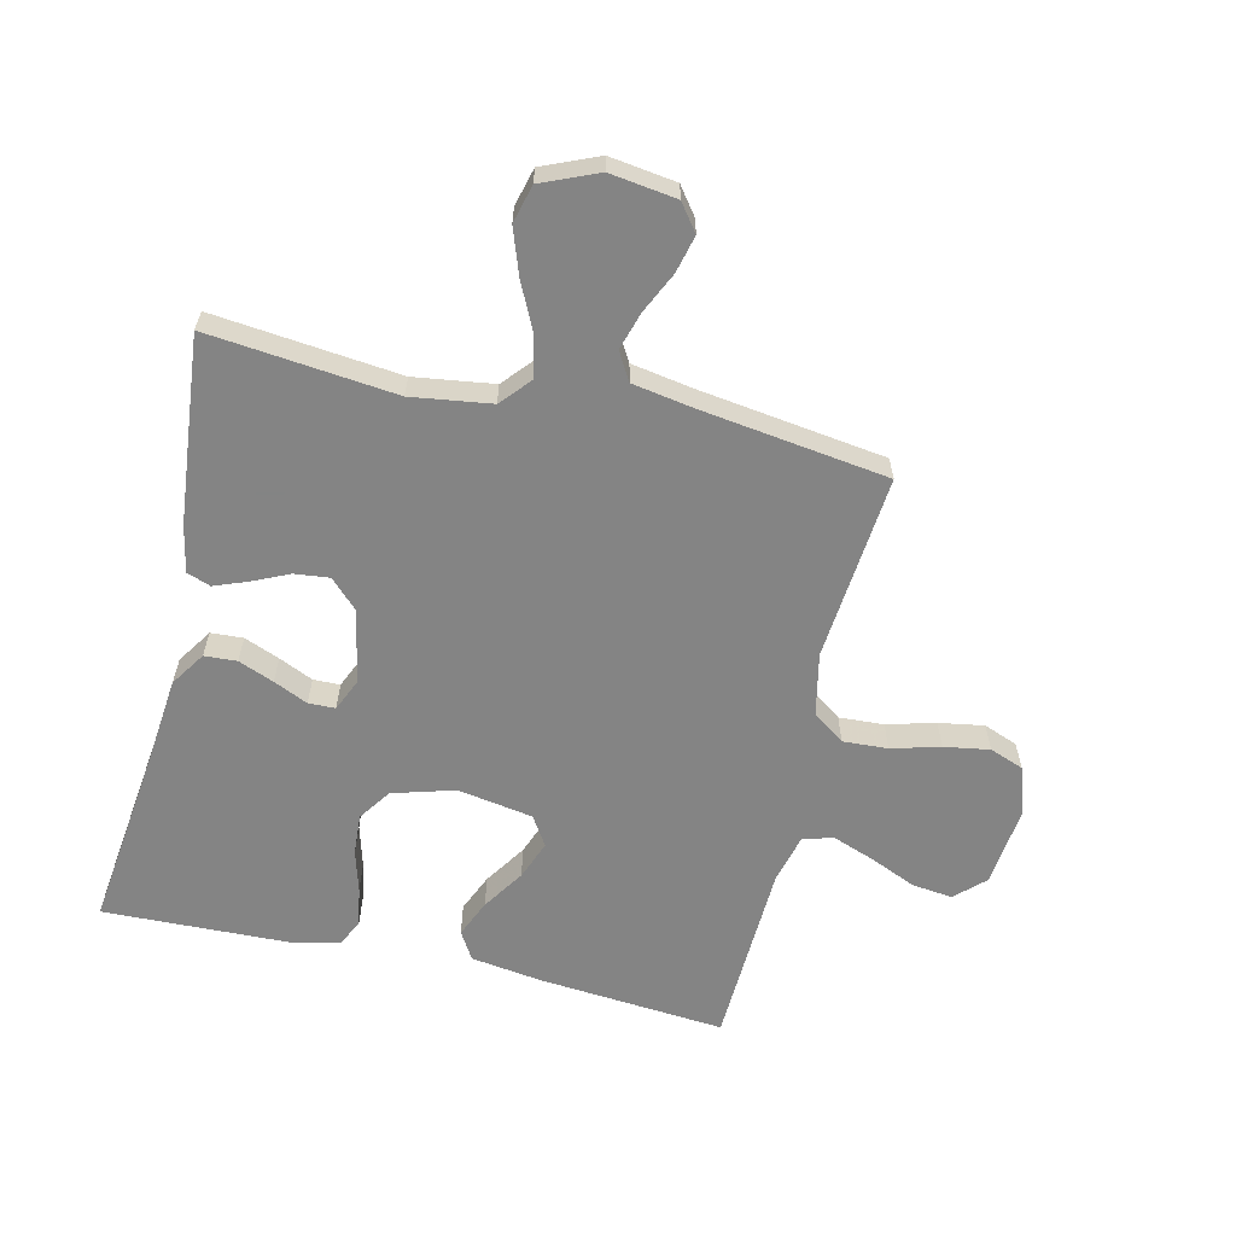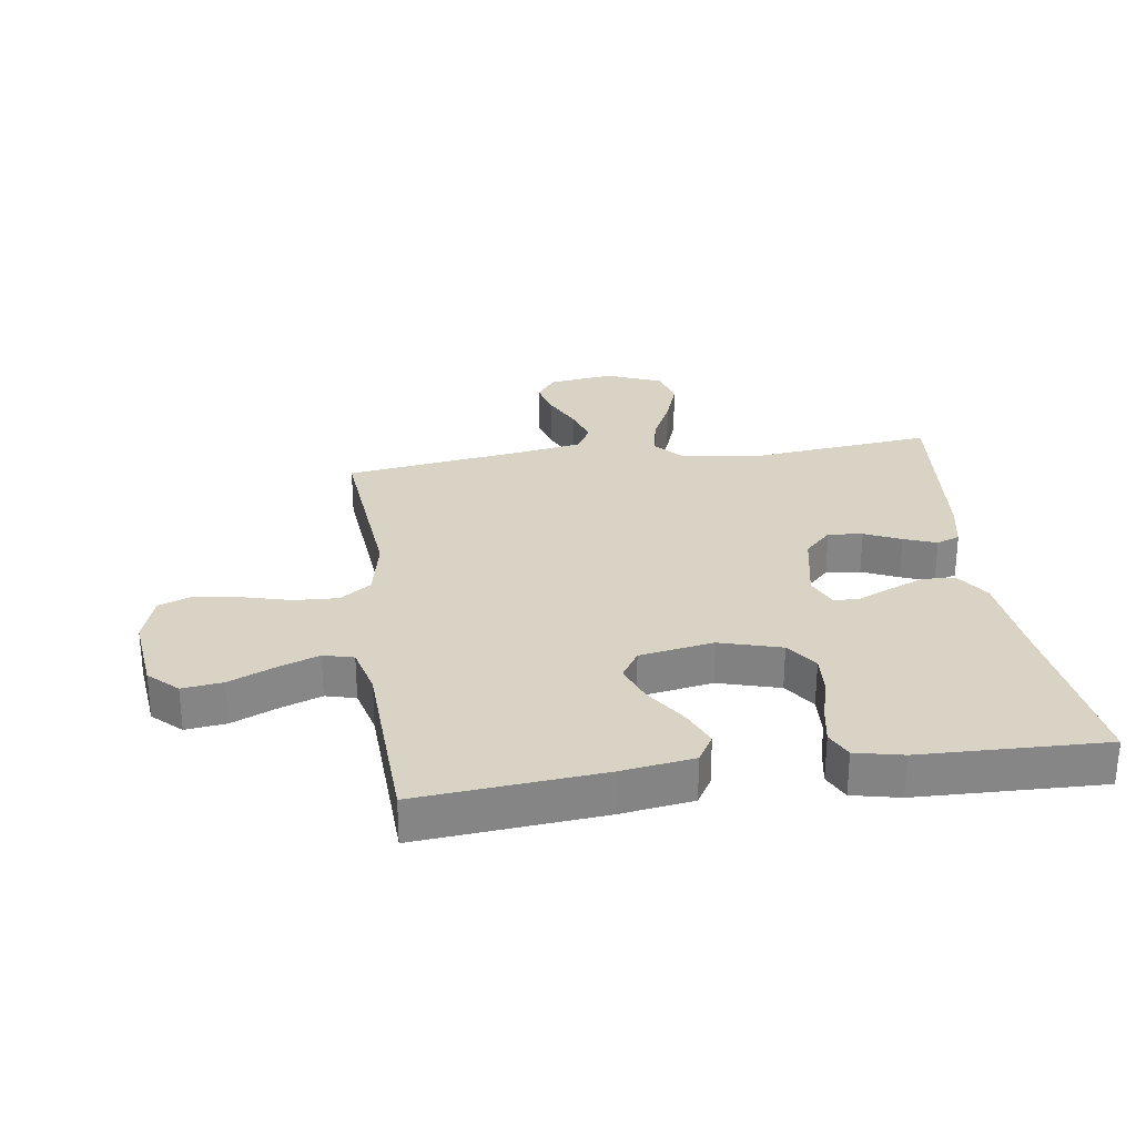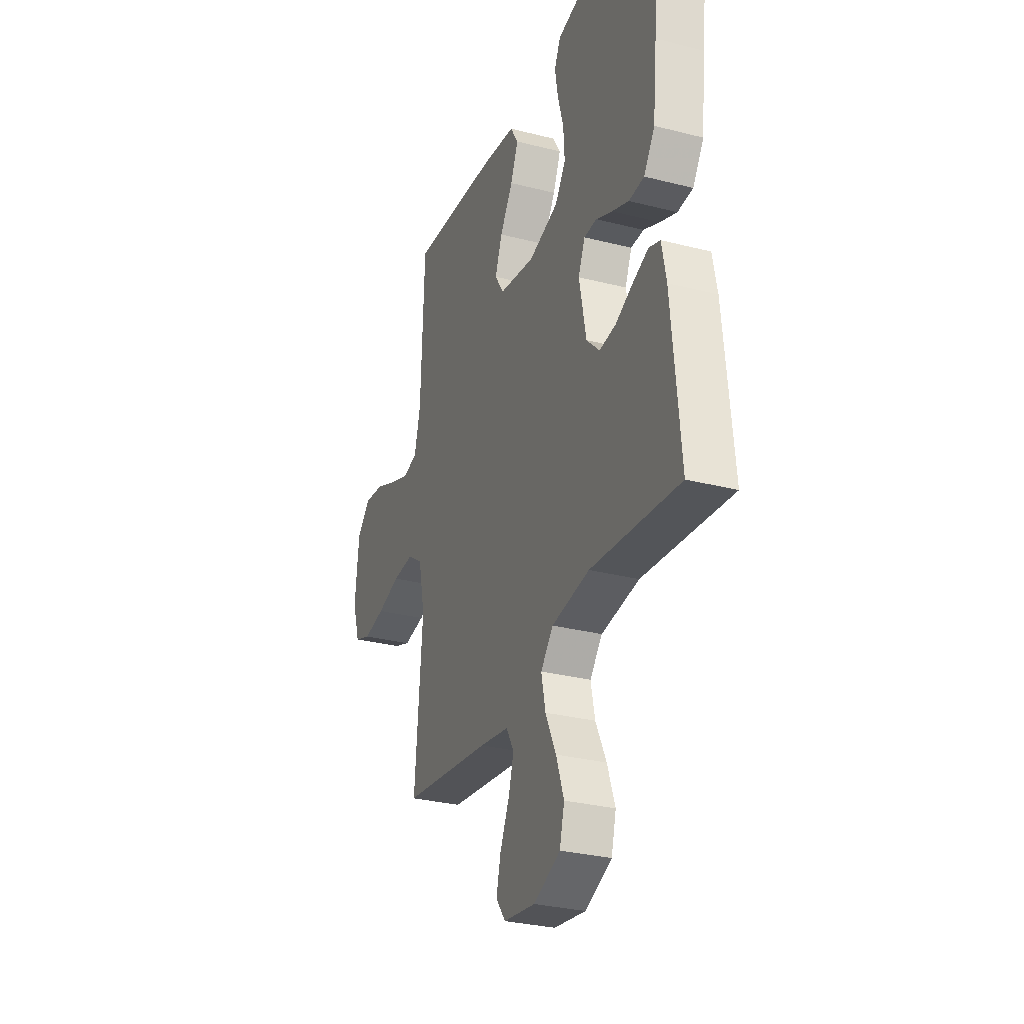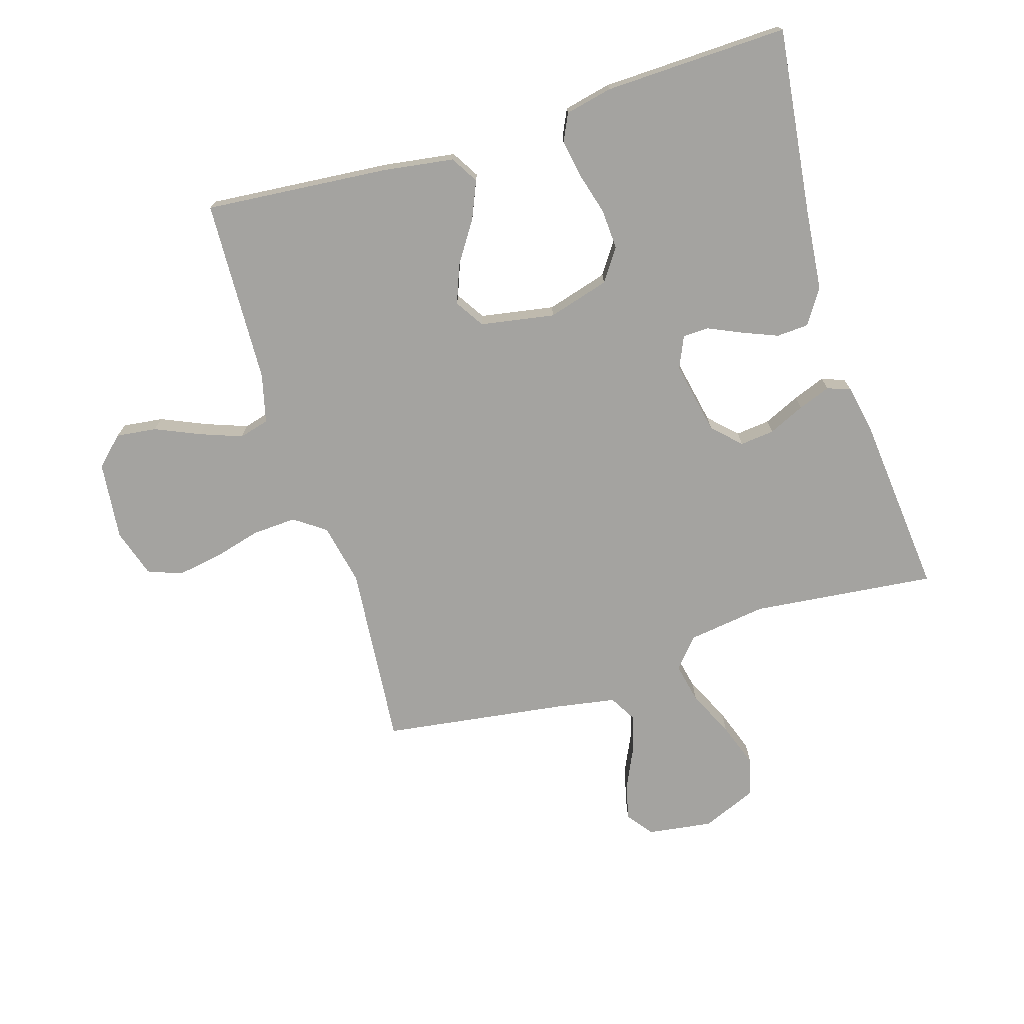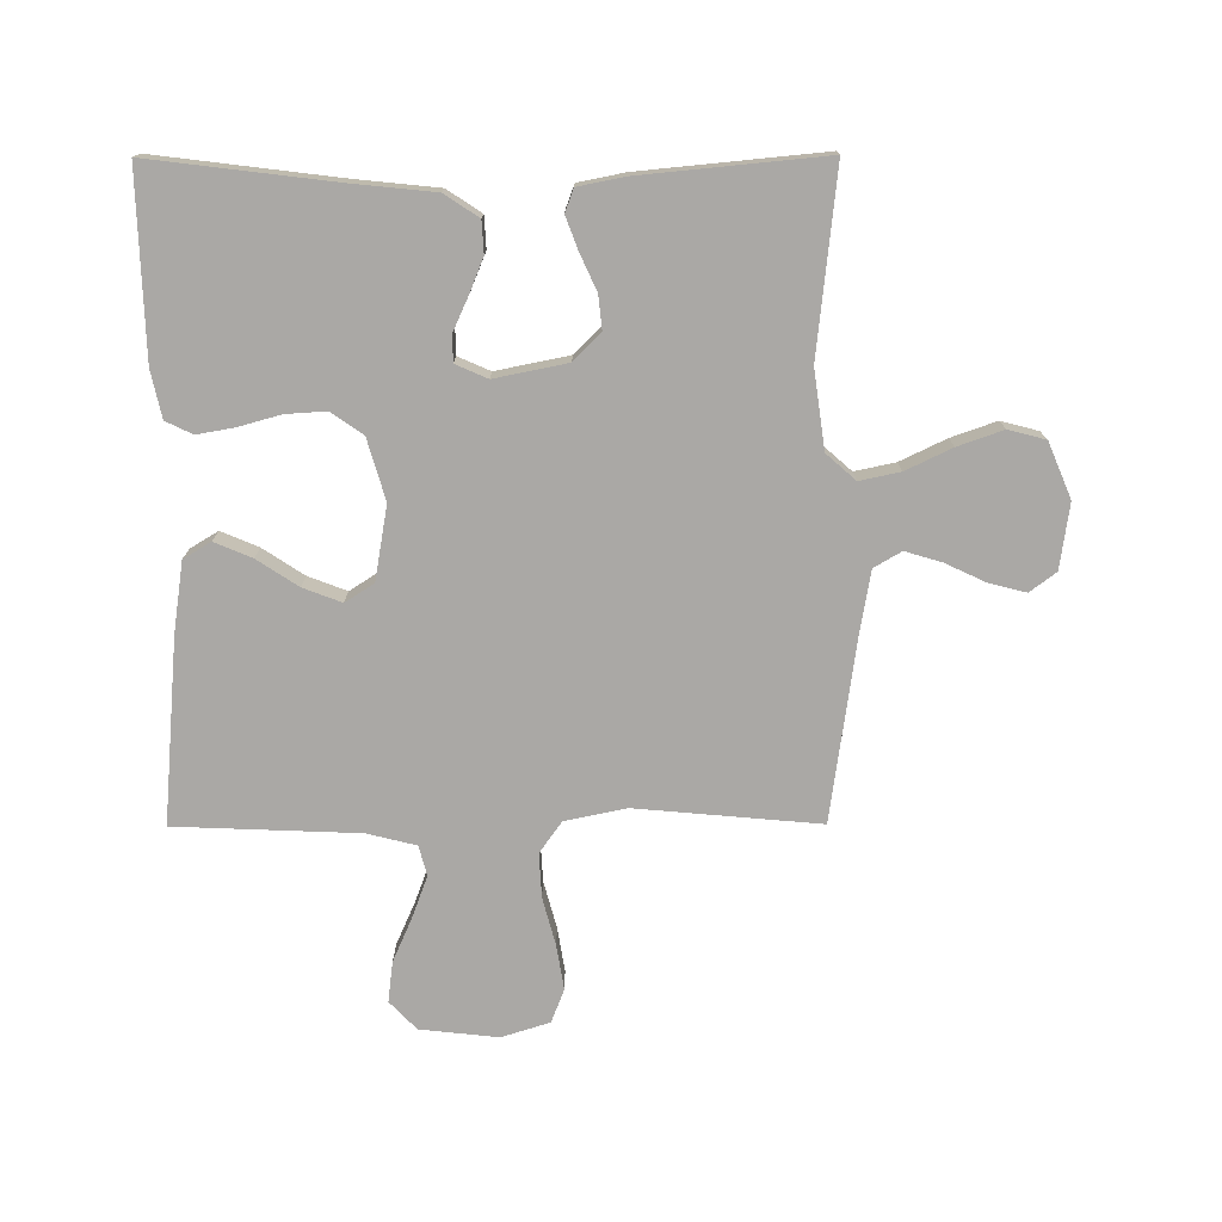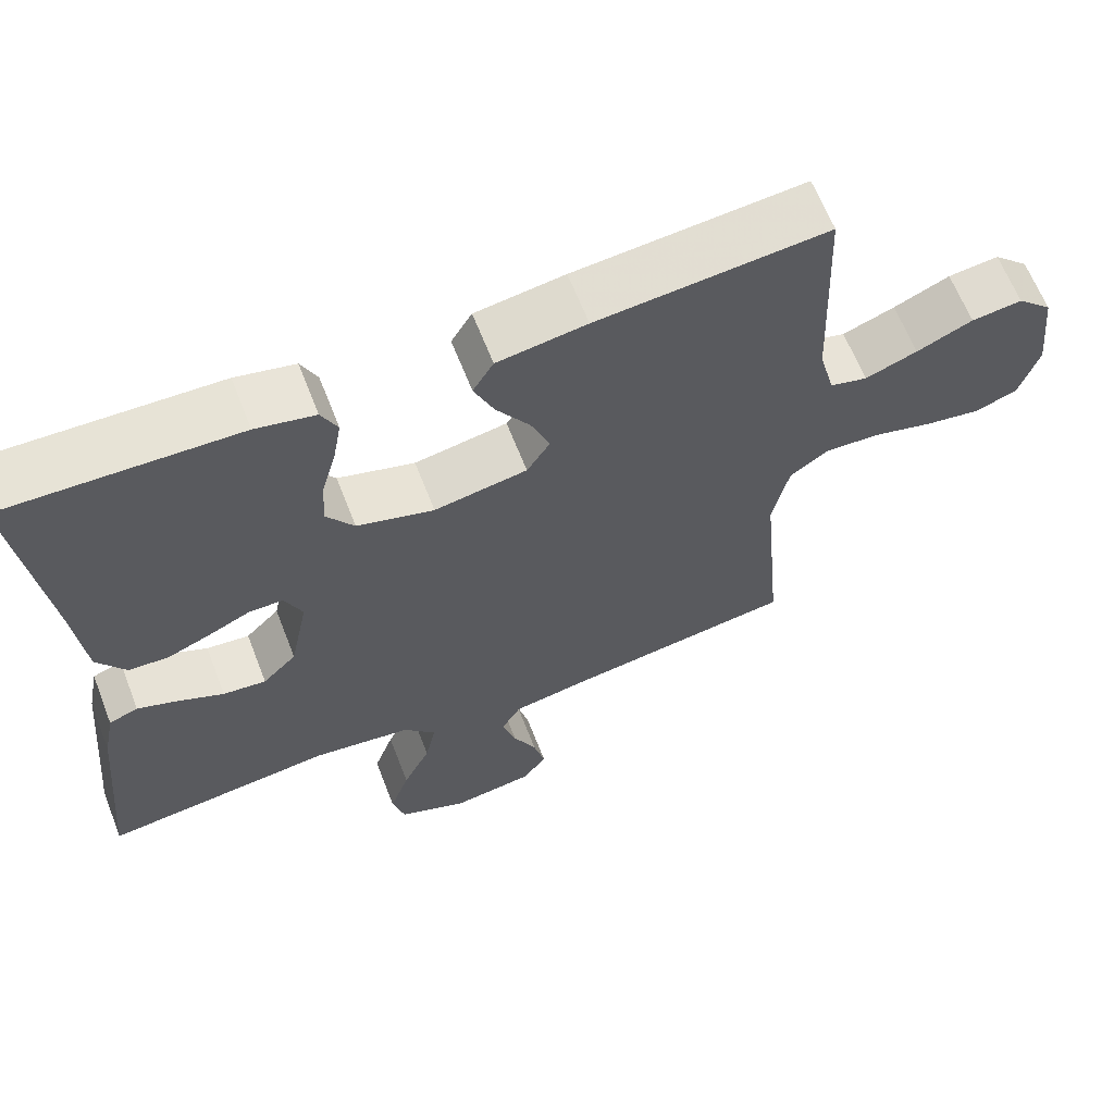
<metadata>
{"format":"obj","ext":"obj","renderer":"f3d","projection":"perspective","resolution":1024,"background":"white","views":[{"elev":-61.3,"azim":166.9,"up":"+Y"},{"elev":28.3,"azim":-8.2,"up":"+Y"},{"elev":-29.9,"azim":69.5,"up":"+Z"},{"elev":-72.9,"azim":17.1,"up":"+Y"},{"elev":-75.2,"azim":90.2,"up":"+Y"},{"elev":64.0,"azim":158.7,"up":"+Z"}]}
</metadata>
<code>
v -0.5 0.07 -0.5
v -0.473 0.07 -0.2
v -0.494 0.07 -0.099
v -0.545 0.07 -0.063
v -0.617 0.07 -0.067
v -0.695 0.07 -0.088
v -0.768 0.07 -0.1
v -0.823 0.07 -0.079
v -0.848 0.07 0
v -0.834 0.07 0.128
v -0.788 0.07 0.172
v -0.722 0.07 0.164
v -0.649 0.07 0.132
v -0.581 0.07 0.107
v -0.532 0.07 0.12
v -0.512 0.07 0.2
v -0.5 0.07 0.5
v -0.2 0.07 0.474
v -0.084 0.07 0.457
v -0.057 0.07 0.412
v -0.083 0.07 0.351
v -0.127 0.07 0.284
v -0.151 0.07 0.221
v -0.121 0.07 0.174
v 0 0.07 0.153
v 0.1 0.07 0.182
v 0.136 0.07 0.234
v 0.132 0.07 0.3
v 0.113 0.07 0.368
v 0.102 0.07 0.43
v 0.123 0.07 0.474
v 0.2 0.07 0.491
v 0.5 0.07 0.5
v 0.463 0.07 0.2
v 0.449 0.07 0.064
v 0.412 0.07 0.008
v 0.36 0.07 0.005
v 0.303 0.07 0.028
v 0.248 0.07 0.053
v 0.205 0.07 0.052
v 0.182 0.07 0
v 0.206 0.07 -0.119
v 0.25 0.07 -0.163
v 0.306 0.07 -0.157
v 0.365 0.07 -0.13
v 0.418 0.07 -0.11
v 0.456 0.07 -0.124
v 0.471 0.07 -0.2
v 0.5 0.07 -0.5
v 0.2 0.07 -0.468
v 0.072 0.07 -0.486
v 0.03 0.07 -0.534
v 0.044 0.07 -0.6
v 0.08 0.07 -0.675
v 0.106 0.07 -0.749
v 0.09 0.07 -0.81
v 0 0.07 -0.848
v -0.107 0.07 -0.833
v -0.139 0.07 -0.79
v -0.124 0.07 -0.73
v -0.093 0.07 -0.664
v -0.075 0.07 -0.604
v -0.101 0.07 -0.559
v -0.2 0.07 -0.542
v -0.5 0 -0.5
v -0.473 0 -0.2
v -0.494 0 -0.099
v -0.545 0 -0.063
v -0.617 0 -0.067
v -0.695 0 -0.088
v -0.768 0 -0.1
v -0.823 0 -0.079
v -0.848 0 0
v -0.834 0 0.128
v -0.788 0 0.172
v -0.722 0 0.164
v -0.649 0 0.132
v -0.581 0 0.107
v -0.532 0 0.12
v -0.512 0 0.2
v -0.5 0 0.5
v -0.2 0 0.474
v -0.084 0 0.457
v -0.057 0 0.412
v -0.083 0 0.351
v -0.127 0 0.284
v -0.151 0 0.221
v -0.121 0 0.174
v 0 0 0.153
v 0.1 0 0.182
v 0.136 0 0.234
v 0.132 0 0.3
v 0.113 0 0.368
v 0.102 0 0.43
v 0.123 0 0.474
v 0.2 0 0.491
v 0.5 0 0.5
v 0.463 0 0.2
v 0.449 0 0.064
v 0.412 0 0.008
v 0.36 0 0.005
v 0.303 0 0.028
v 0.248 0 0.053
v 0.205 0 0.052
v 0.182 0 0
v 0.206 0 -0.119
v 0.25 0 -0.163
v 0.306 0 -0.157
v 0.365 0 -0.13
v 0.418 0 -0.11
v 0.456 0 -0.124
v 0.471 0 -0.2
v 0.5 0 -0.5
v 0.2 0 -0.468
v 0.072 0 -0.486
v 0.03 0 -0.534
v 0.044 0 -0.6
v 0.08 0 -0.675
v 0.106 0 -0.749
v 0.09 0 -0.81
v 0 0 -0.848
v -0.107 0 -0.833
v -0.139 0 -0.79
v -0.124 0 -0.73
v -0.093 0 -0.664
v -0.075 0 -0.604
v -0.101 0 -0.559
v -0.2 0 -0.542
f 58 59 60 61
f 58 61 62
f 57 58 62
f 56 57 62
f 53 54 55 56
f 53 56 62 63
f 47 48 49 50
f 47 50 51
f 44 45 46 47
f 44 47 51
f 43 44 51 52
f 36 37 38 39
f 34 35 36 39
f 34 39 40
f 33 34 40
f 32 33 40
f 31 32 40 41
f 28 29 30 31
f 27 28 31 41
f 19 20 21 22
f 19 22 23
f 16 17 18 19
f 15 16 19 23
f 14 15 23 24
f 10 11 12 13
f 10 13 14
f 9 10 14
f 5 6 7 8
f 5 8 9 14
f 64 1 2
f 63 64 2 3
f 52 53 63 3
f 42 43 52 3
f 26 27 41
f 25 26 41 42
f 4 5 14 24
f 24 25 42
f 3 4 24 42
f 125 124 123 122
f 126 125 122
f 126 122 121
f 126 121 120
f 120 119 118 117
f 127 126 120 117
f 114 113 112 111
f 115 114 111
f 111 110 109 108
f 115 111 108
f 116 115 108 107
f 103 102 101 100
f 103 100 99 98
f 104 103 98
f 104 98 97
f 104 97 96
f 105 104 96 95
f 95 94 93 92
f 105 95 92 91
f 86 85 84 83
f 87 86 83
f 83 82 81 80
f 87 83 80 79
f 88 87 79 78
f 77 76 75 74
f 78 77 74
f 78 74 73
f 72 71 70 69
f 78 73 72 69
f 66 65 128
f 67 66 128 127
f 67 127 117 116
f 67 116 107 106
f 105 91 90
f 106 105 90 89
f 88 78 69 68
f 106 89 88
f 106 88 68 67
f 1 65 66 2
f 2 66 67 3
f 3 67 68 4
f 4 68 69 5
f 5 69 70 6
f 6 70 71 7
f 7 71 72 8
f 8 72 73 9
f 9 73 74 10
f 10 74 75 11
f 11 75 76 12
f 12 76 77 13
f 13 77 78 14
f 14 78 79 15
f 15 79 80 16
f 16 80 81 17
f 17 81 82 18
f 18 82 83 19
f 19 83 84 20
f 20 84 85 21
f 21 85 86 22
f 22 86 87 23
f 23 87 88 24
f 24 88 89 25
f 25 89 90 26
f 26 90 91 27
f 27 91 92 28
f 28 92 93 29
f 29 93 94 30
f 30 94 95 31
f 31 95 96 32
f 32 96 97 33
f 33 97 98 34
f 34 98 99 35
f 35 99 100 36
f 36 100 101 37
f 37 101 102 38
f 38 102 103 39
f 39 103 104 40
f 40 104 105 41
f 41 105 106 42
f 42 106 107 43
f 43 107 108 44
f 44 108 109 45
f 45 109 110 46
f 46 110 111 47
f 47 111 112 48
f 48 112 113 49
f 49 113 114 50
f 50 114 115 51
f 51 115 116 52
f 52 116 117 53
f 53 117 118 54
f 54 118 119 55
f 55 119 120 56
f 56 120 121 57
f 57 121 122 58
f 58 122 123 59
f 59 123 124 60
f 60 124 125 61
f 61 125 126 62
f 62 126 127 63
f 63 127 128 64
f 64 128 65 1

</code>
